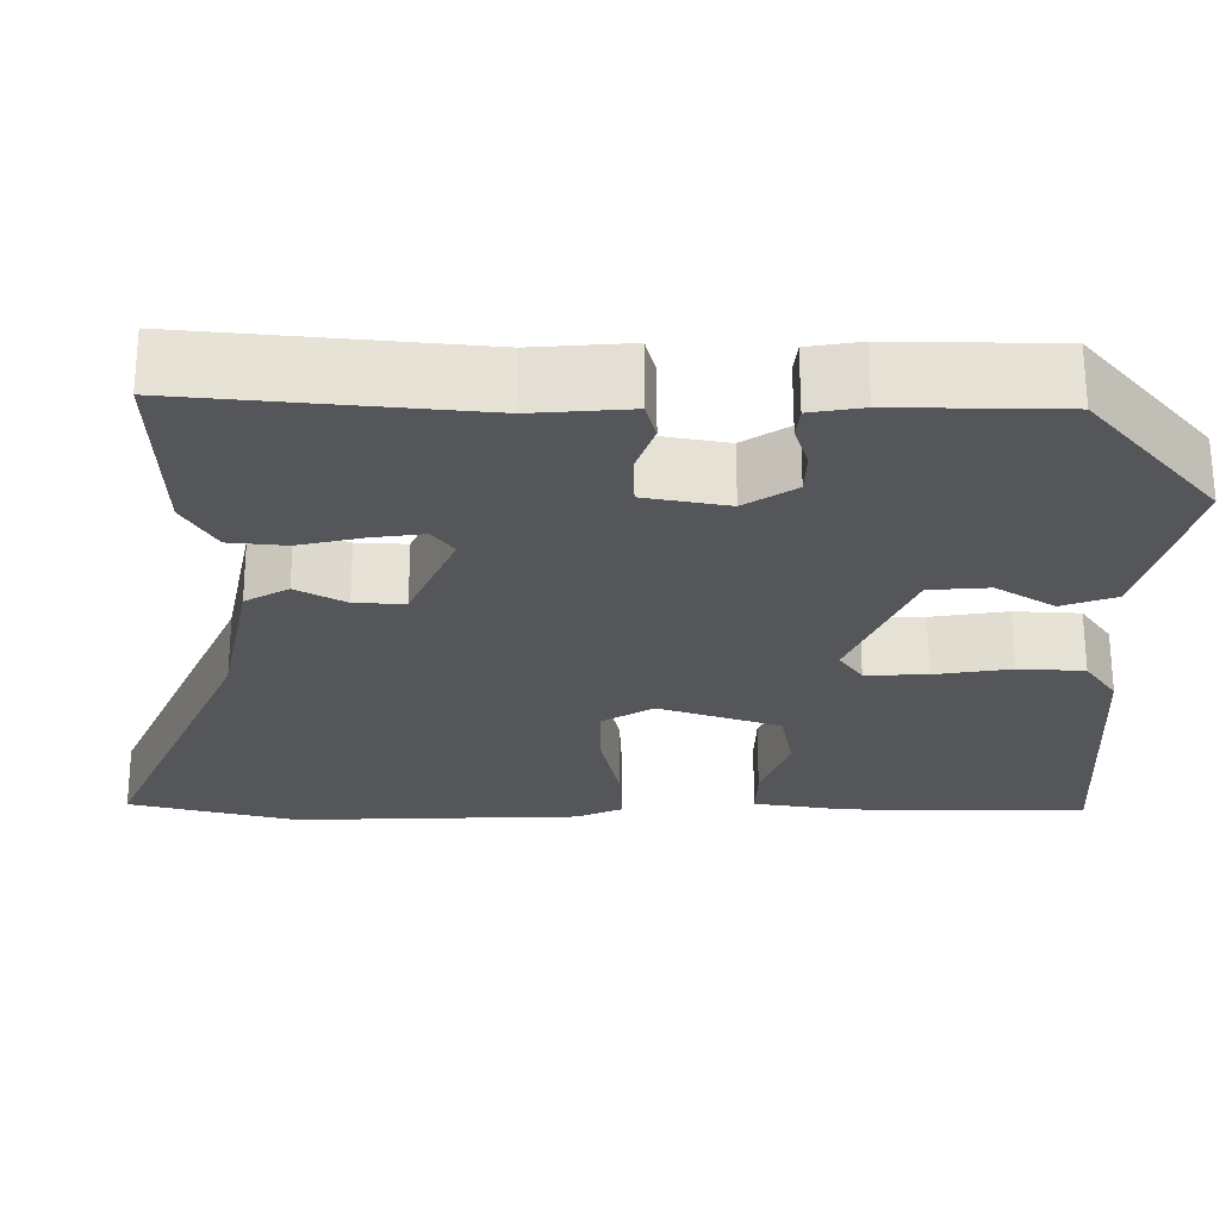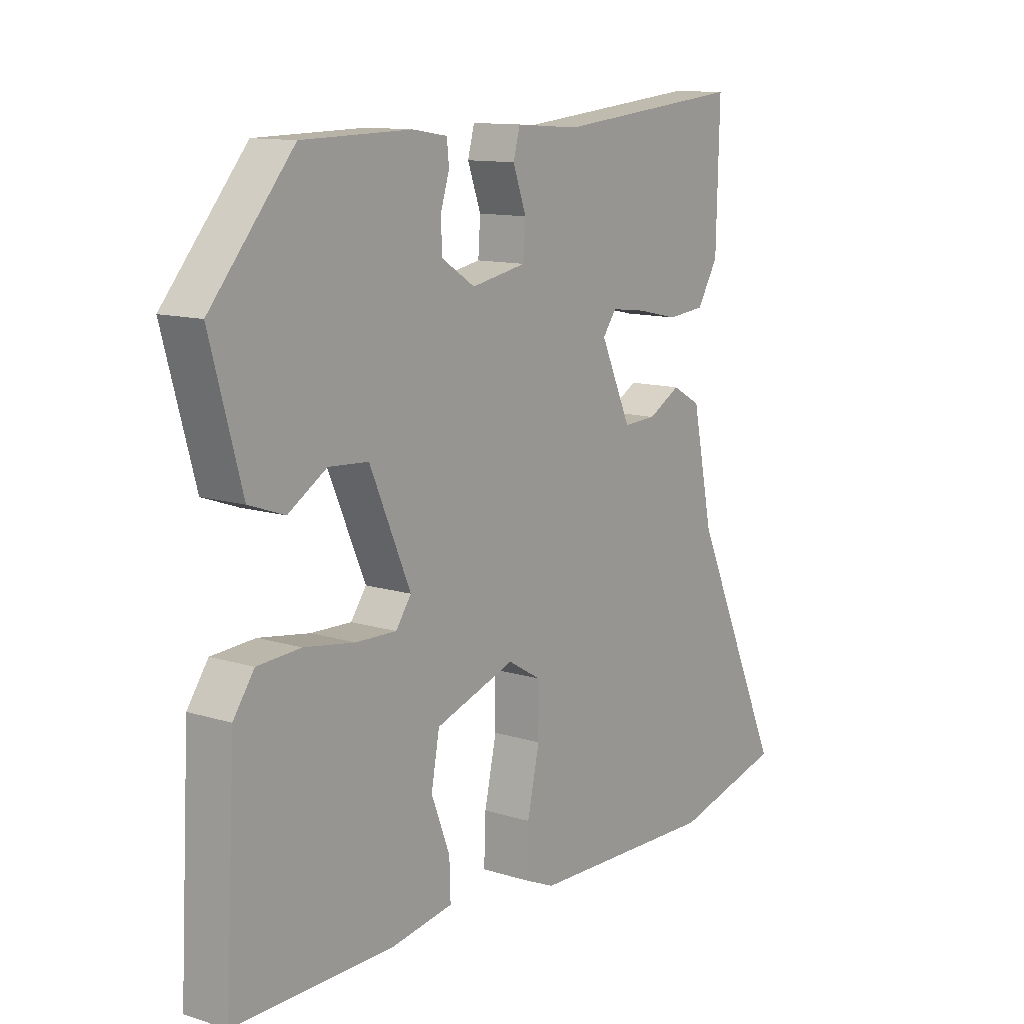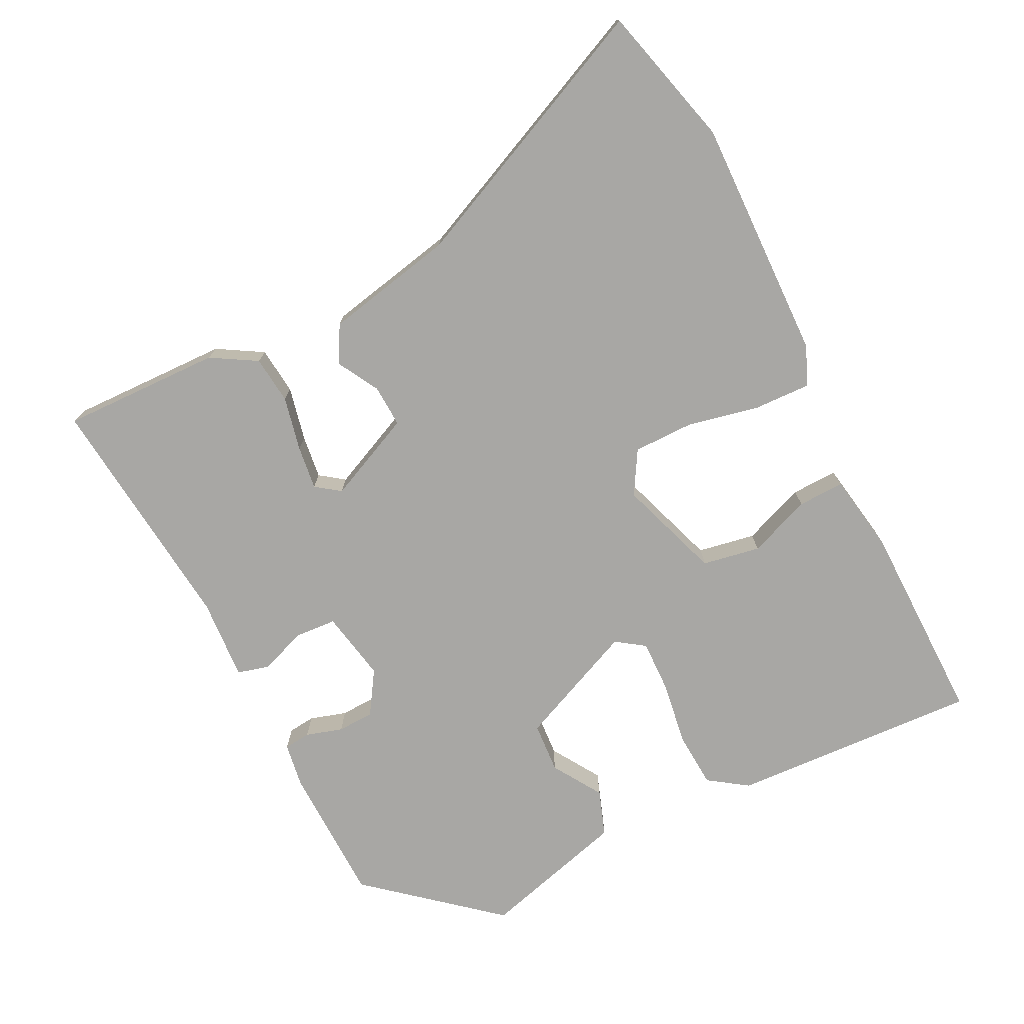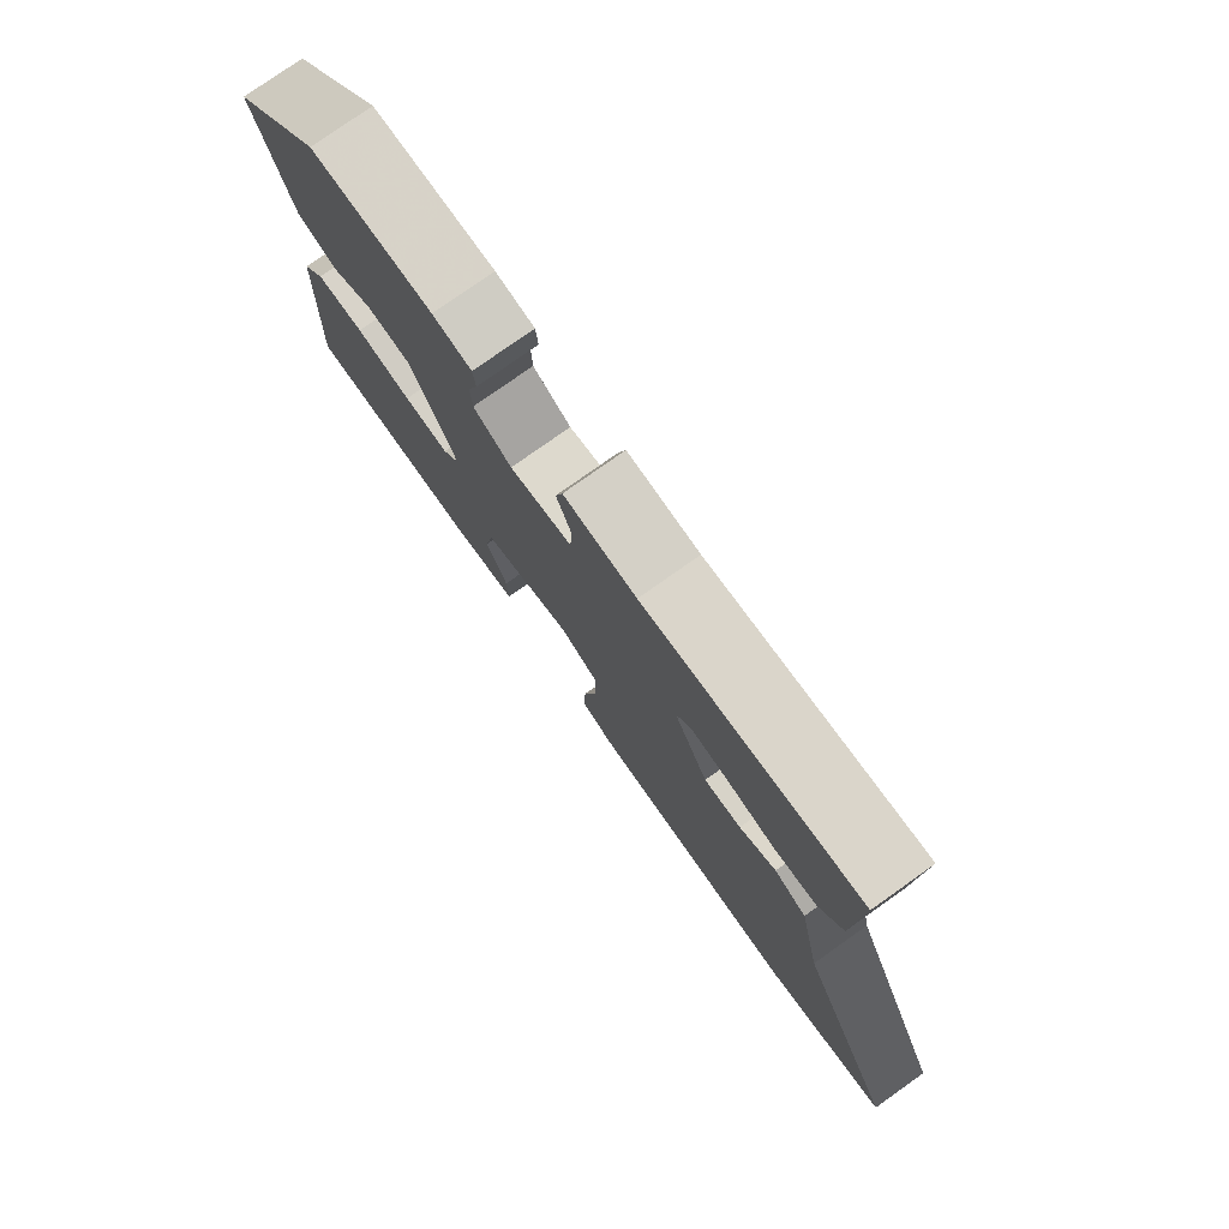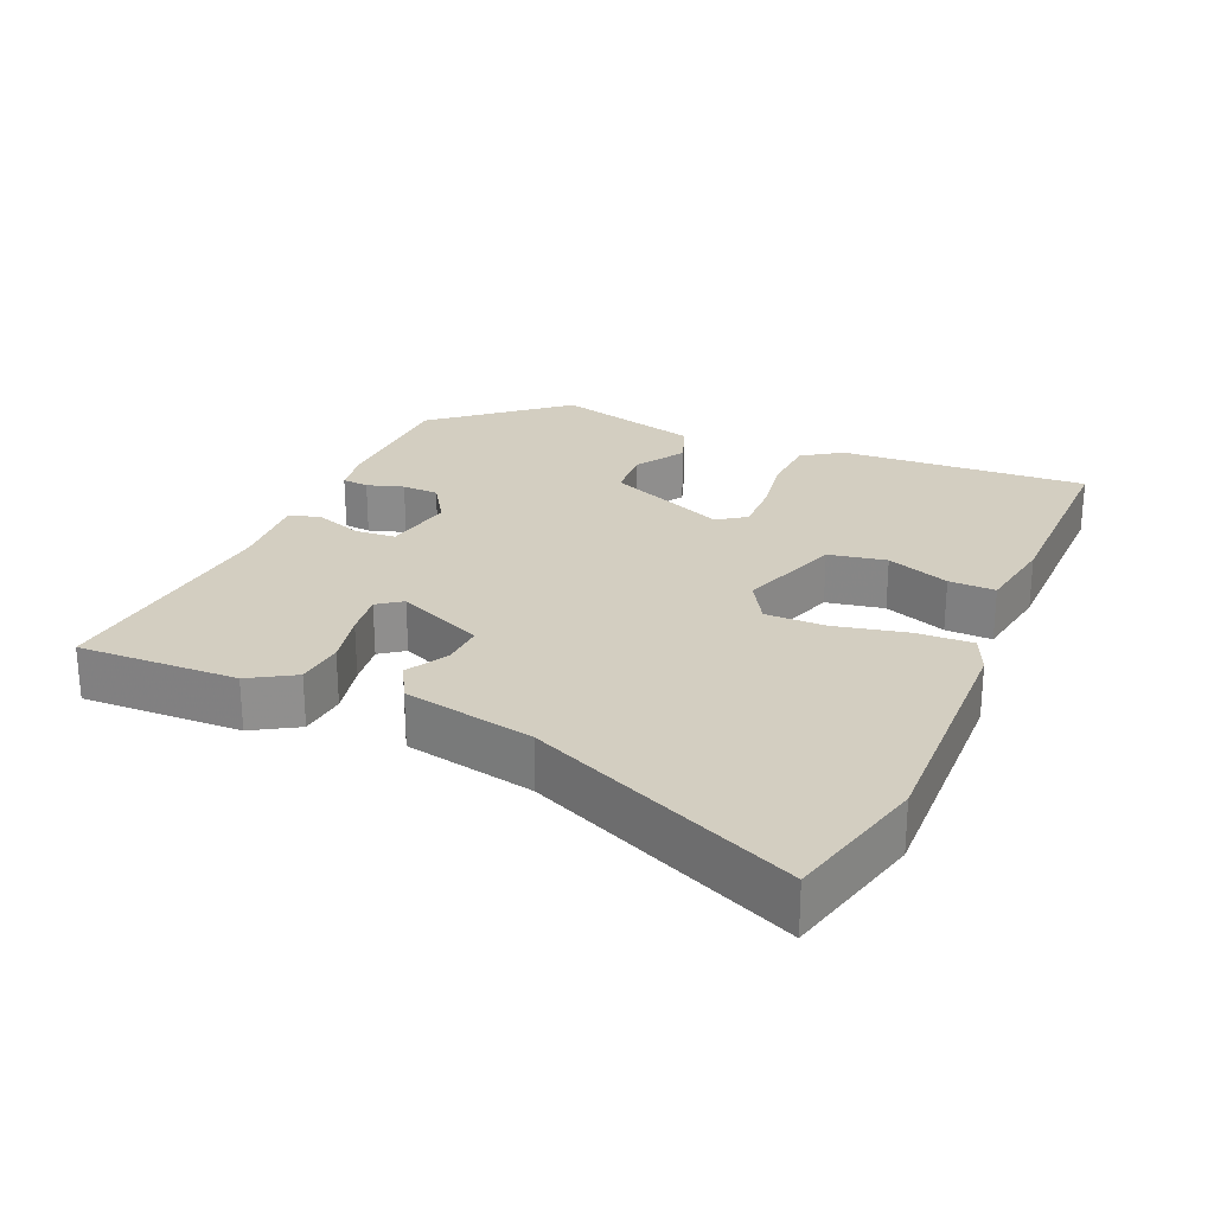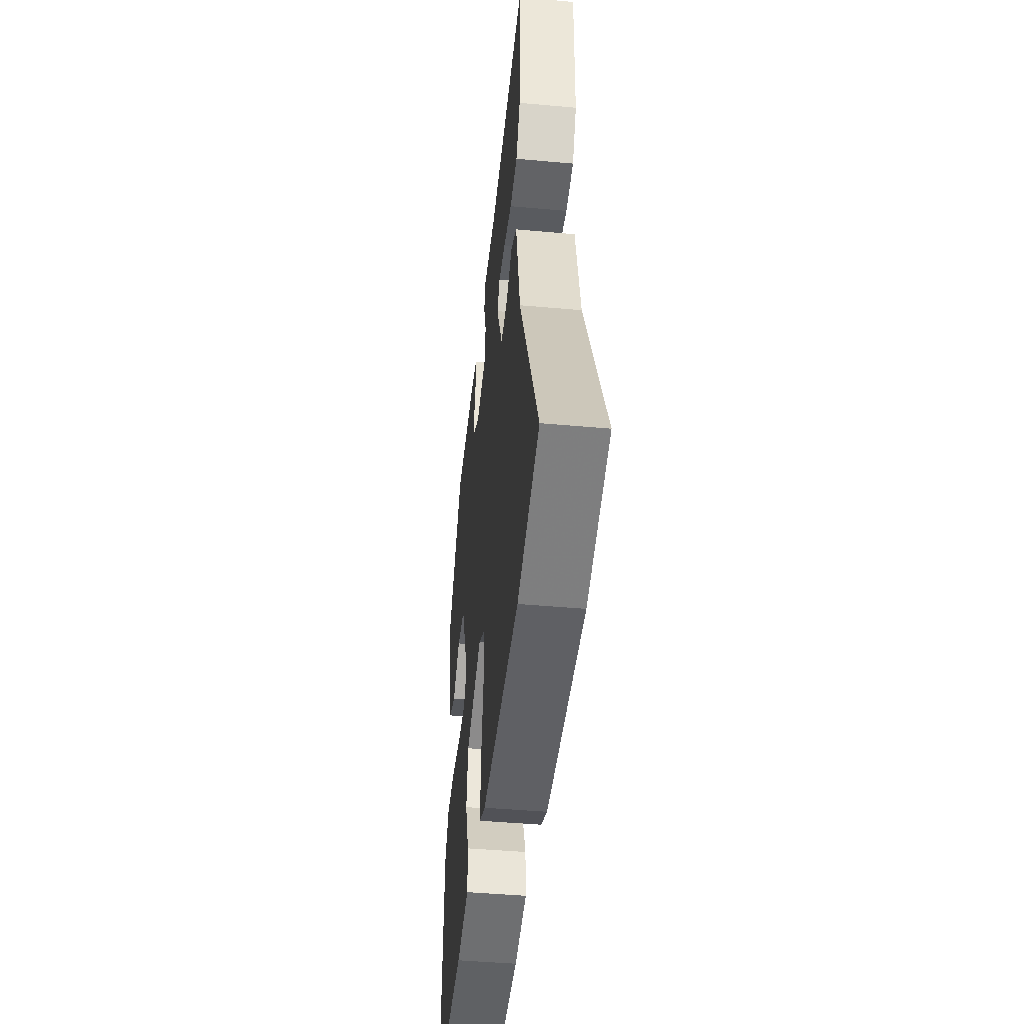
<metadata>
{"format":"obj","ext":"obj","renderer":"f3d","projection":"perspective","resolution":1024,"background":"white","views":[{"elev":64.1,"azim":179.9,"up":"+Z"},{"elev":11.9,"azim":-53.3,"up":"+Z"},{"elev":-74.6,"azim":116.7,"up":"+Y"},{"elev":77.9,"azim":54.7,"up":"+Z"},{"elev":25.1,"azim":113.3,"up":"+Y"},{"elev":-45.0,"azim":84.0,"up":"+Z"}]}
</metadata>
<code>
v -0.528 0.07 -0.489
v -0.509 0.07 -0.136
v -0.471 0.07 -0.081
v -0.392 0.07 -0.076
v -0.3 0.07 -0.09
v -0.226 0.07 -0.092
v -0.198 0.07 -0.052
v -0.272 0.07 0.119
v -0.344 0.07 0.124
v -0.414 0.07 0.08
v -0.479 0.07 0.103
v -0.536 0.07 0.311
v -0.385 0.07 0.49
v -0.187 0.07 0.494
v -0.124 0.07 0.484
v -0.12 0.07 0.446
v -0.136 0.07 0.394
v -0.134 0.07 0.342
v -0.073 0.07 0.303
v 0.027 0.07 0.322
v 0.031 0.07 0.38
v 0.007 0.07 0.447
v 0.019 0.07 0.492
v 0.135 0.07 0.484
v 0.48 0.07 0.519
v 0.474 0.07 0.292
v 0.436 0.07 0.228
v 0.368 0.07 0.221
v 0.291 0.07 0.238
v 0.229 0.07 0.246
v 0.204 0.07 0.212
v 0.26 0.07 0.088
v 0.32 0.07 0.091
v 0.379 0.07 0.124
v 0.431 0.07 0.095
v 0.469 0.07 -0.09
v 0.637 0.07 -0.465
v 0.436 0.07 -0.517
v 0.091 0.07 -0.508
v 0.036 0.07 -0.484
v 0.039 0.07 -0.403
v 0.061 0.07 -0.302
v 0.061 0.07 -0.216
v 0 0.07 -0.18
v -0.146 0.07 -0.23
v -0.161 0.07 -0.312
v -0.127 0.07 -0.401
v -0.125 0.07 -0.467
v -0.239 0.07 -0.486
v -0.528 0 -0.489
v -0.509 0 -0.136
v -0.471 0 -0.081
v -0.392 0 -0.076
v -0.3 0 -0.09
v -0.226 0 -0.092
v -0.198 0 -0.052
v -0.272 0 0.119
v -0.344 0 0.124
v -0.414 0 0.08
v -0.479 0 0.103
v -0.536 0 0.311
v -0.385 0 0.49
v -0.187 0 0.494
v -0.124 0 0.484
v -0.12 0 0.446
v -0.136 0 0.394
v -0.134 0 0.342
v -0.073 0 0.303
v 0.027 0 0.322
v 0.031 0 0.38
v 0.007 0 0.447
v 0.019 0 0.492
v 0.135 0 0.484
v 0.48 0 0.519
v 0.474 0 0.292
v 0.436 0 0.228
v 0.368 0 0.221
v 0.291 0 0.238
v 0.229 0 0.246
v 0.204 0 0.212
v 0.26 0 0.088
v 0.32 0 0.091
v 0.379 0 0.124
v 0.431 0 0.095
v 0.469 0 -0.09
v 0.637 0 -0.465
v 0.436 0 -0.517
v 0.091 0 -0.508
v 0.036 0 -0.484
v 0.039 0 -0.403
v 0.061 0 -0.302
v 0.061 0 -0.216
v 0 0 -0.18
v -0.146 0 -0.23
v -0.161 0 -0.312
v -0.127 0 -0.401
v -0.125 0 -0.467
v -0.239 0 -0.486
f 46 47 48 49
f 45 46 49 1
f 39 40 41 42
f 39 42 43
f 36 37 38 39
f 36 39 43
f 33 34 35 36
f 32 33 36 43
f 31 32 43 44
f 26 27 28 29
f 24 25 26 29
f 24 29 30
f 21 22 23 24
f 20 21 24 30
f 19 20 30 31
f 14 15 16 17
f 14 17 18
f 13 14 18
f 12 13 18 19
f 9 10 11 12
f 8 9 12 19
f 2 3 4 5
f 45 1 2 5
f 45 5 6
f 44 45 6 7
f 19 31 44
f 7 8 19 44
f 98 97 96 95
f 50 98 95 94
f 91 90 89 88
f 92 91 88
f 88 87 86 85
f 92 88 85
f 85 84 83 82
f 92 85 82 81
f 93 92 81 80
f 78 77 76 75
f 78 75 74 73
f 79 78 73
f 73 72 71 70
f 79 73 70 69
f 80 79 69 68
f 66 65 64 63
f 67 66 63
f 67 63 62
f 68 67 62 61
f 61 60 59 58
f 68 61 58 57
f 54 53 52 51
f 54 51 50 94
f 55 54 94
f 56 55 94 93
f 93 80 68
f 93 68 57 56
f 1 50 51 2
f 2 51 52 3
f 3 52 53 4
f 4 53 54 5
f 5 54 55 6
f 6 55 56 7
f 7 56 57 8
f 8 57 58 9
f 9 58 59 10
f 10 59 60 11
f 11 60 61 12
f 12 61 62 13
f 13 62 63 14
f 14 63 64 15
f 15 64 65 16
f 16 65 66 17
f 17 66 67 18
f 18 67 68 19
f 19 68 69 20
f 20 69 70 21
f 21 70 71 22
f 22 71 72 23
f 23 72 73 24
f 24 73 74 25
f 25 74 75 26
f 26 75 76 27
f 27 76 77 28
f 28 77 78 29
f 29 78 79 30
f 30 79 80 31
f 31 80 81 32
f 32 81 82 33
f 33 82 83 34
f 34 83 84 35
f 35 84 85 36
f 36 85 86 37
f 37 86 87 38
f 38 87 88 39
f 39 88 89 40
f 40 89 90 41
f 41 90 91 42
f 42 91 92 43
f 43 92 93 44
f 44 93 94 45
f 45 94 95 46
f 46 95 96 47
f 47 96 97 48
f 48 97 98 49
f 49 98 50 1

</code>
